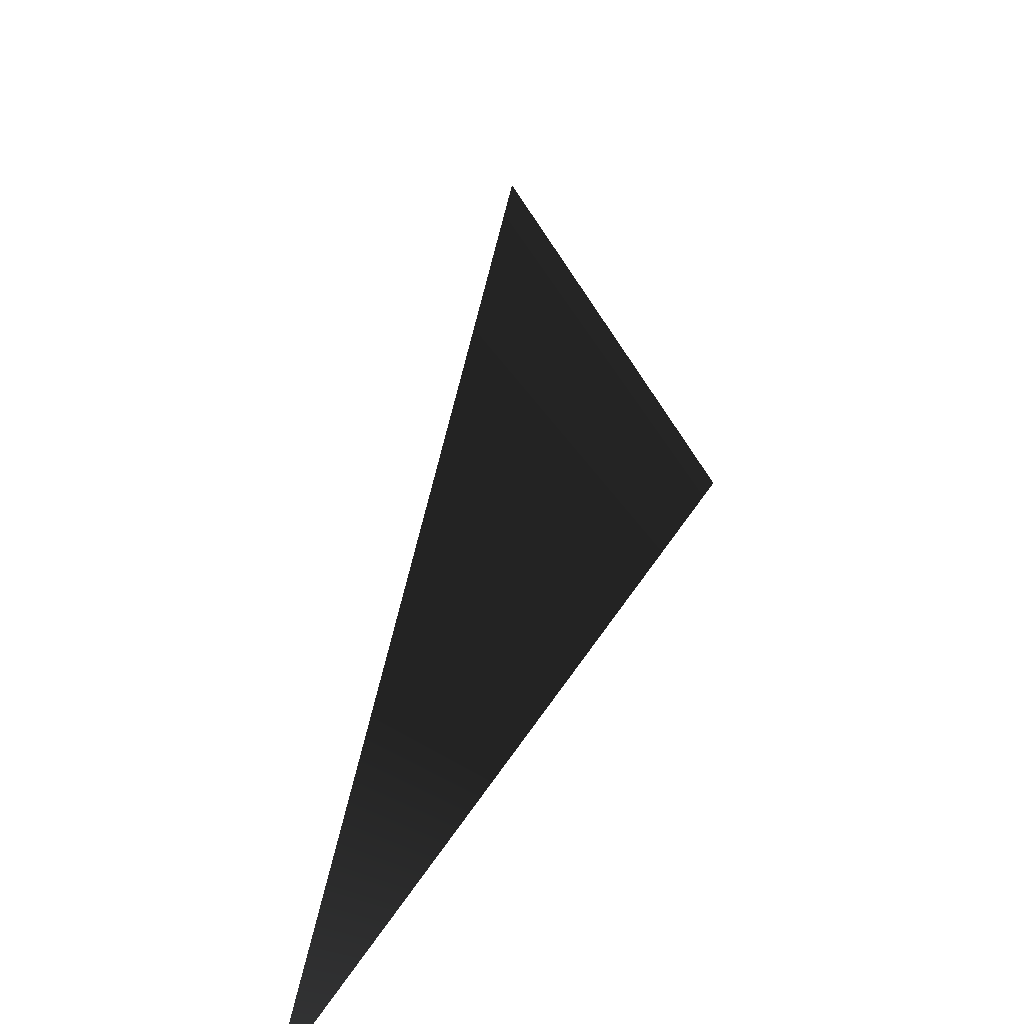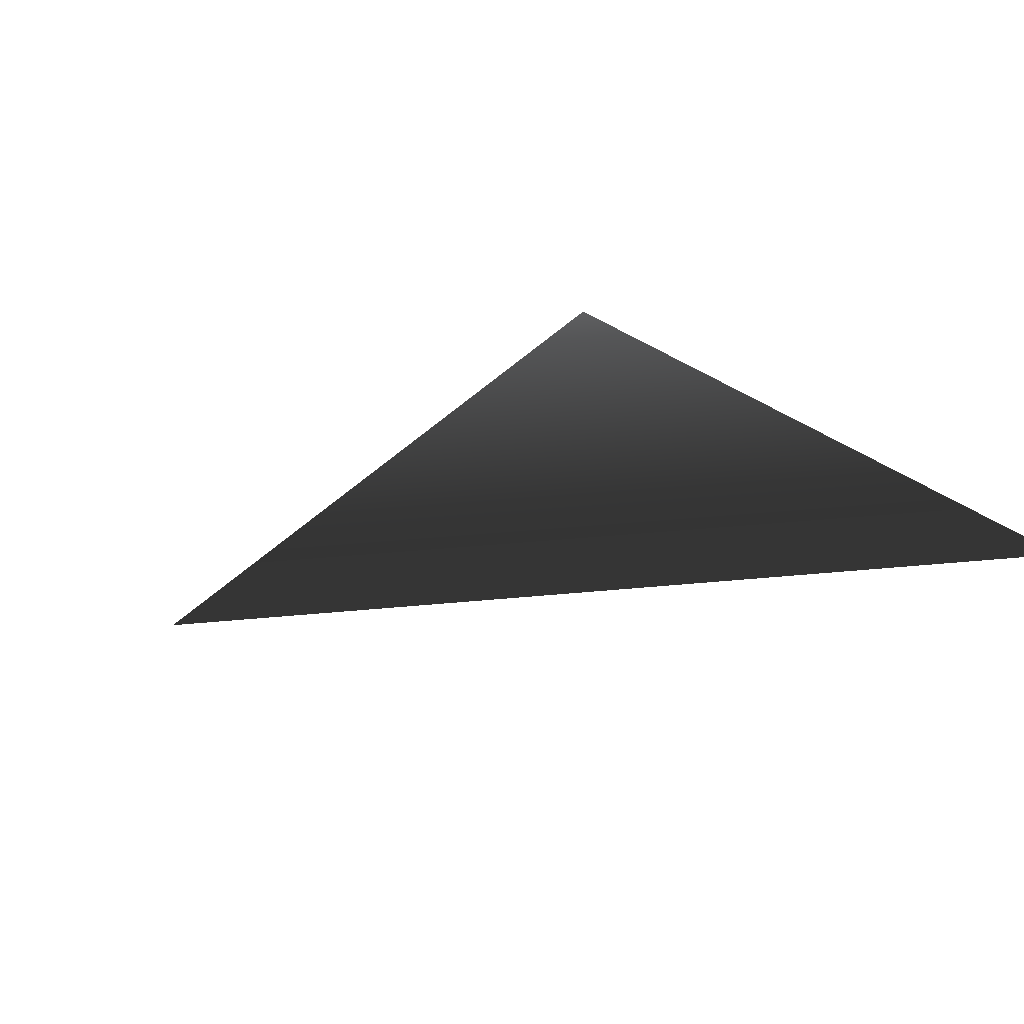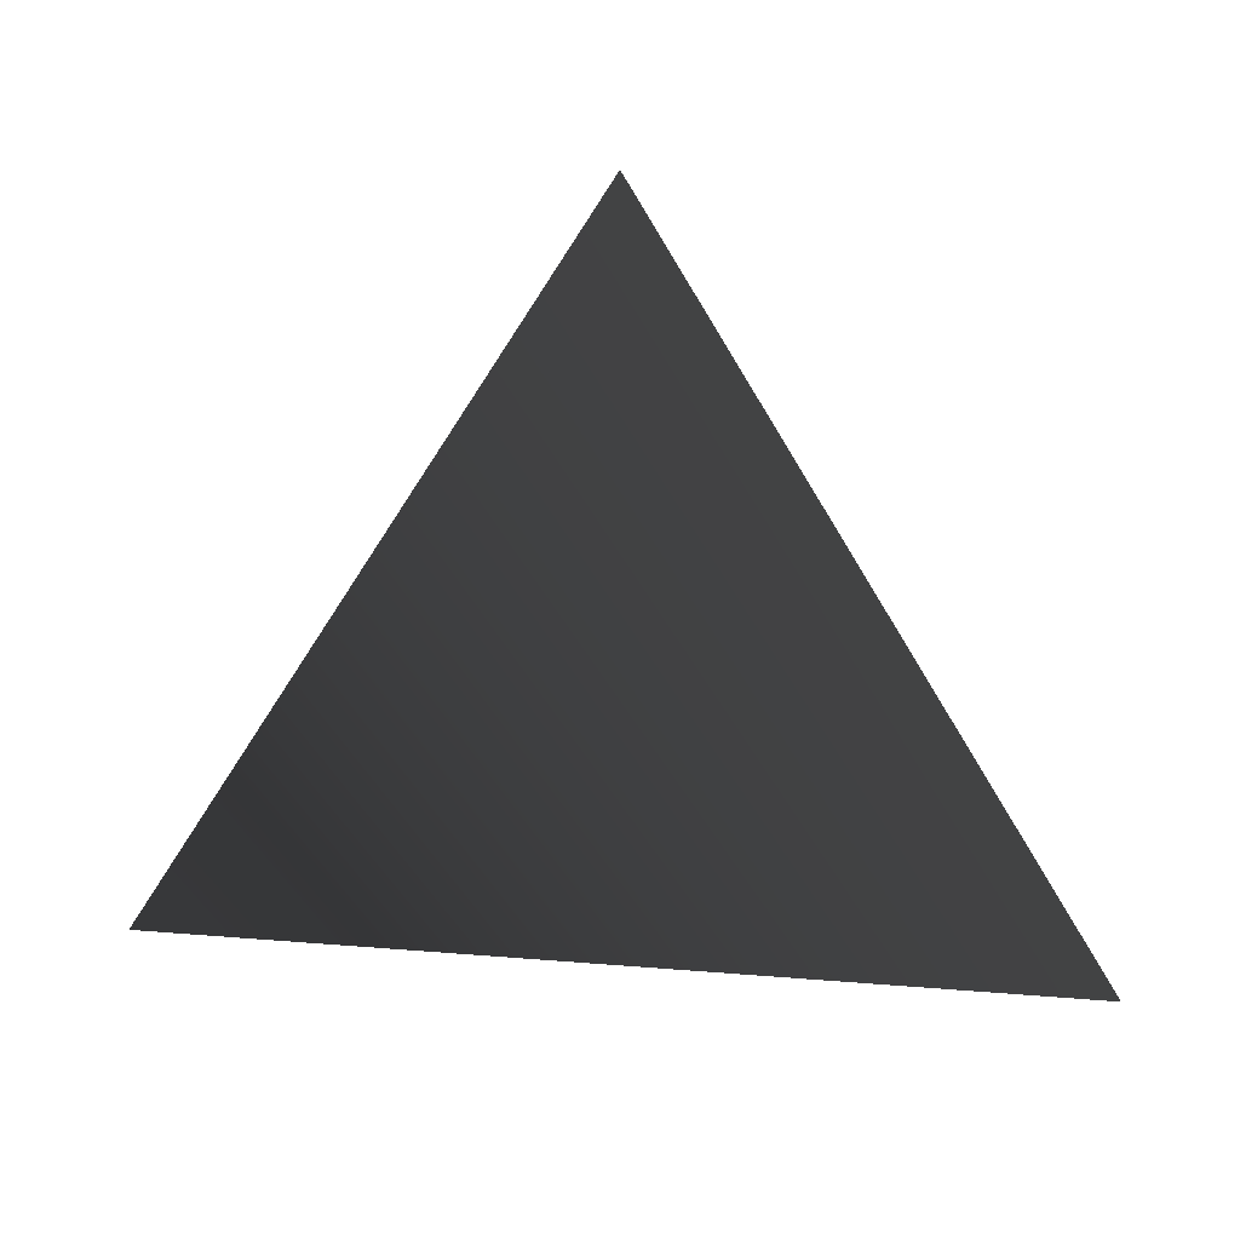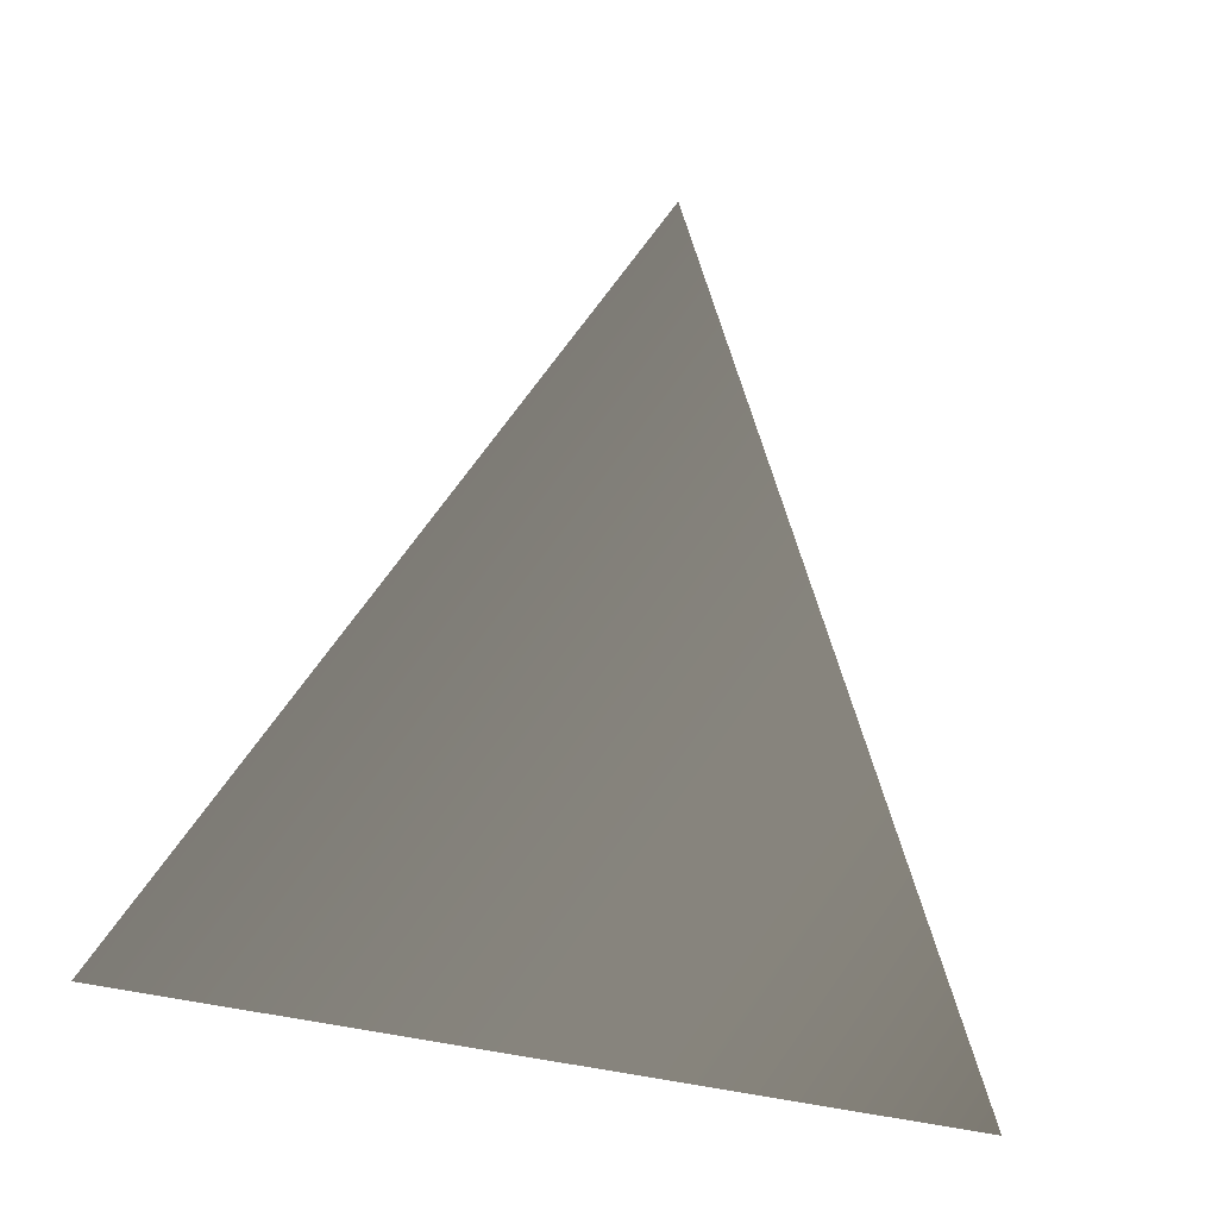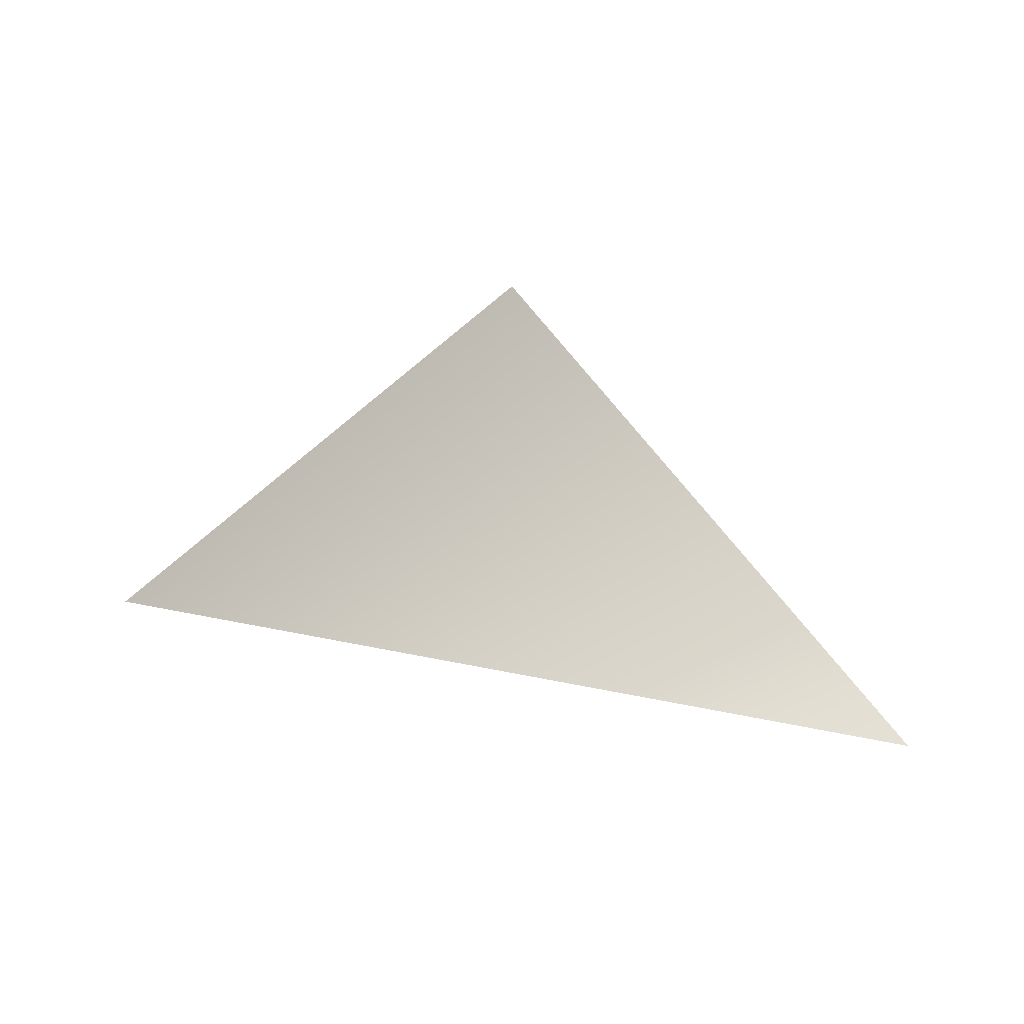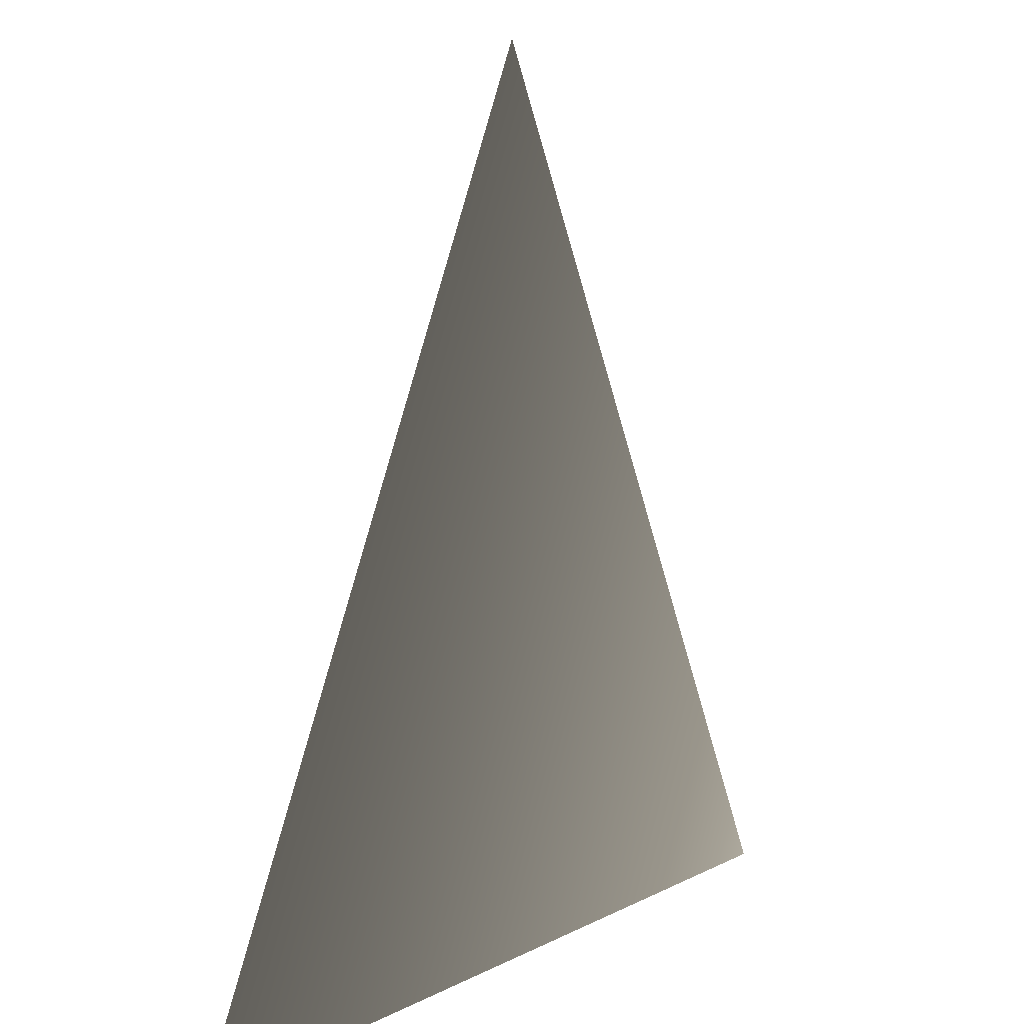
<metadata>
{"format":"obj","ext":"obj","renderer":"f3d","projection":"perspective","resolution":1024,"background":"white","views":[{"elev":53.2,"azim":122.4,"up":"+Y"},{"elev":27.8,"azim":-125.6,"up":"+Z"},{"elev":46.1,"azim":-174.8,"up":"+Y"},{"elev":74.5,"azim":9.3,"up":"+Z"},{"elev":66.2,"azim":11.1,"up":"+Y"},{"elev":8.9,"azim":-54.2,"up":"+Y"}]}
</metadata>
<code>
v -0.5 -0.5 0
v 0.5 -0.5 0
v 0 0.5 0
f 1 2 3

</code>
